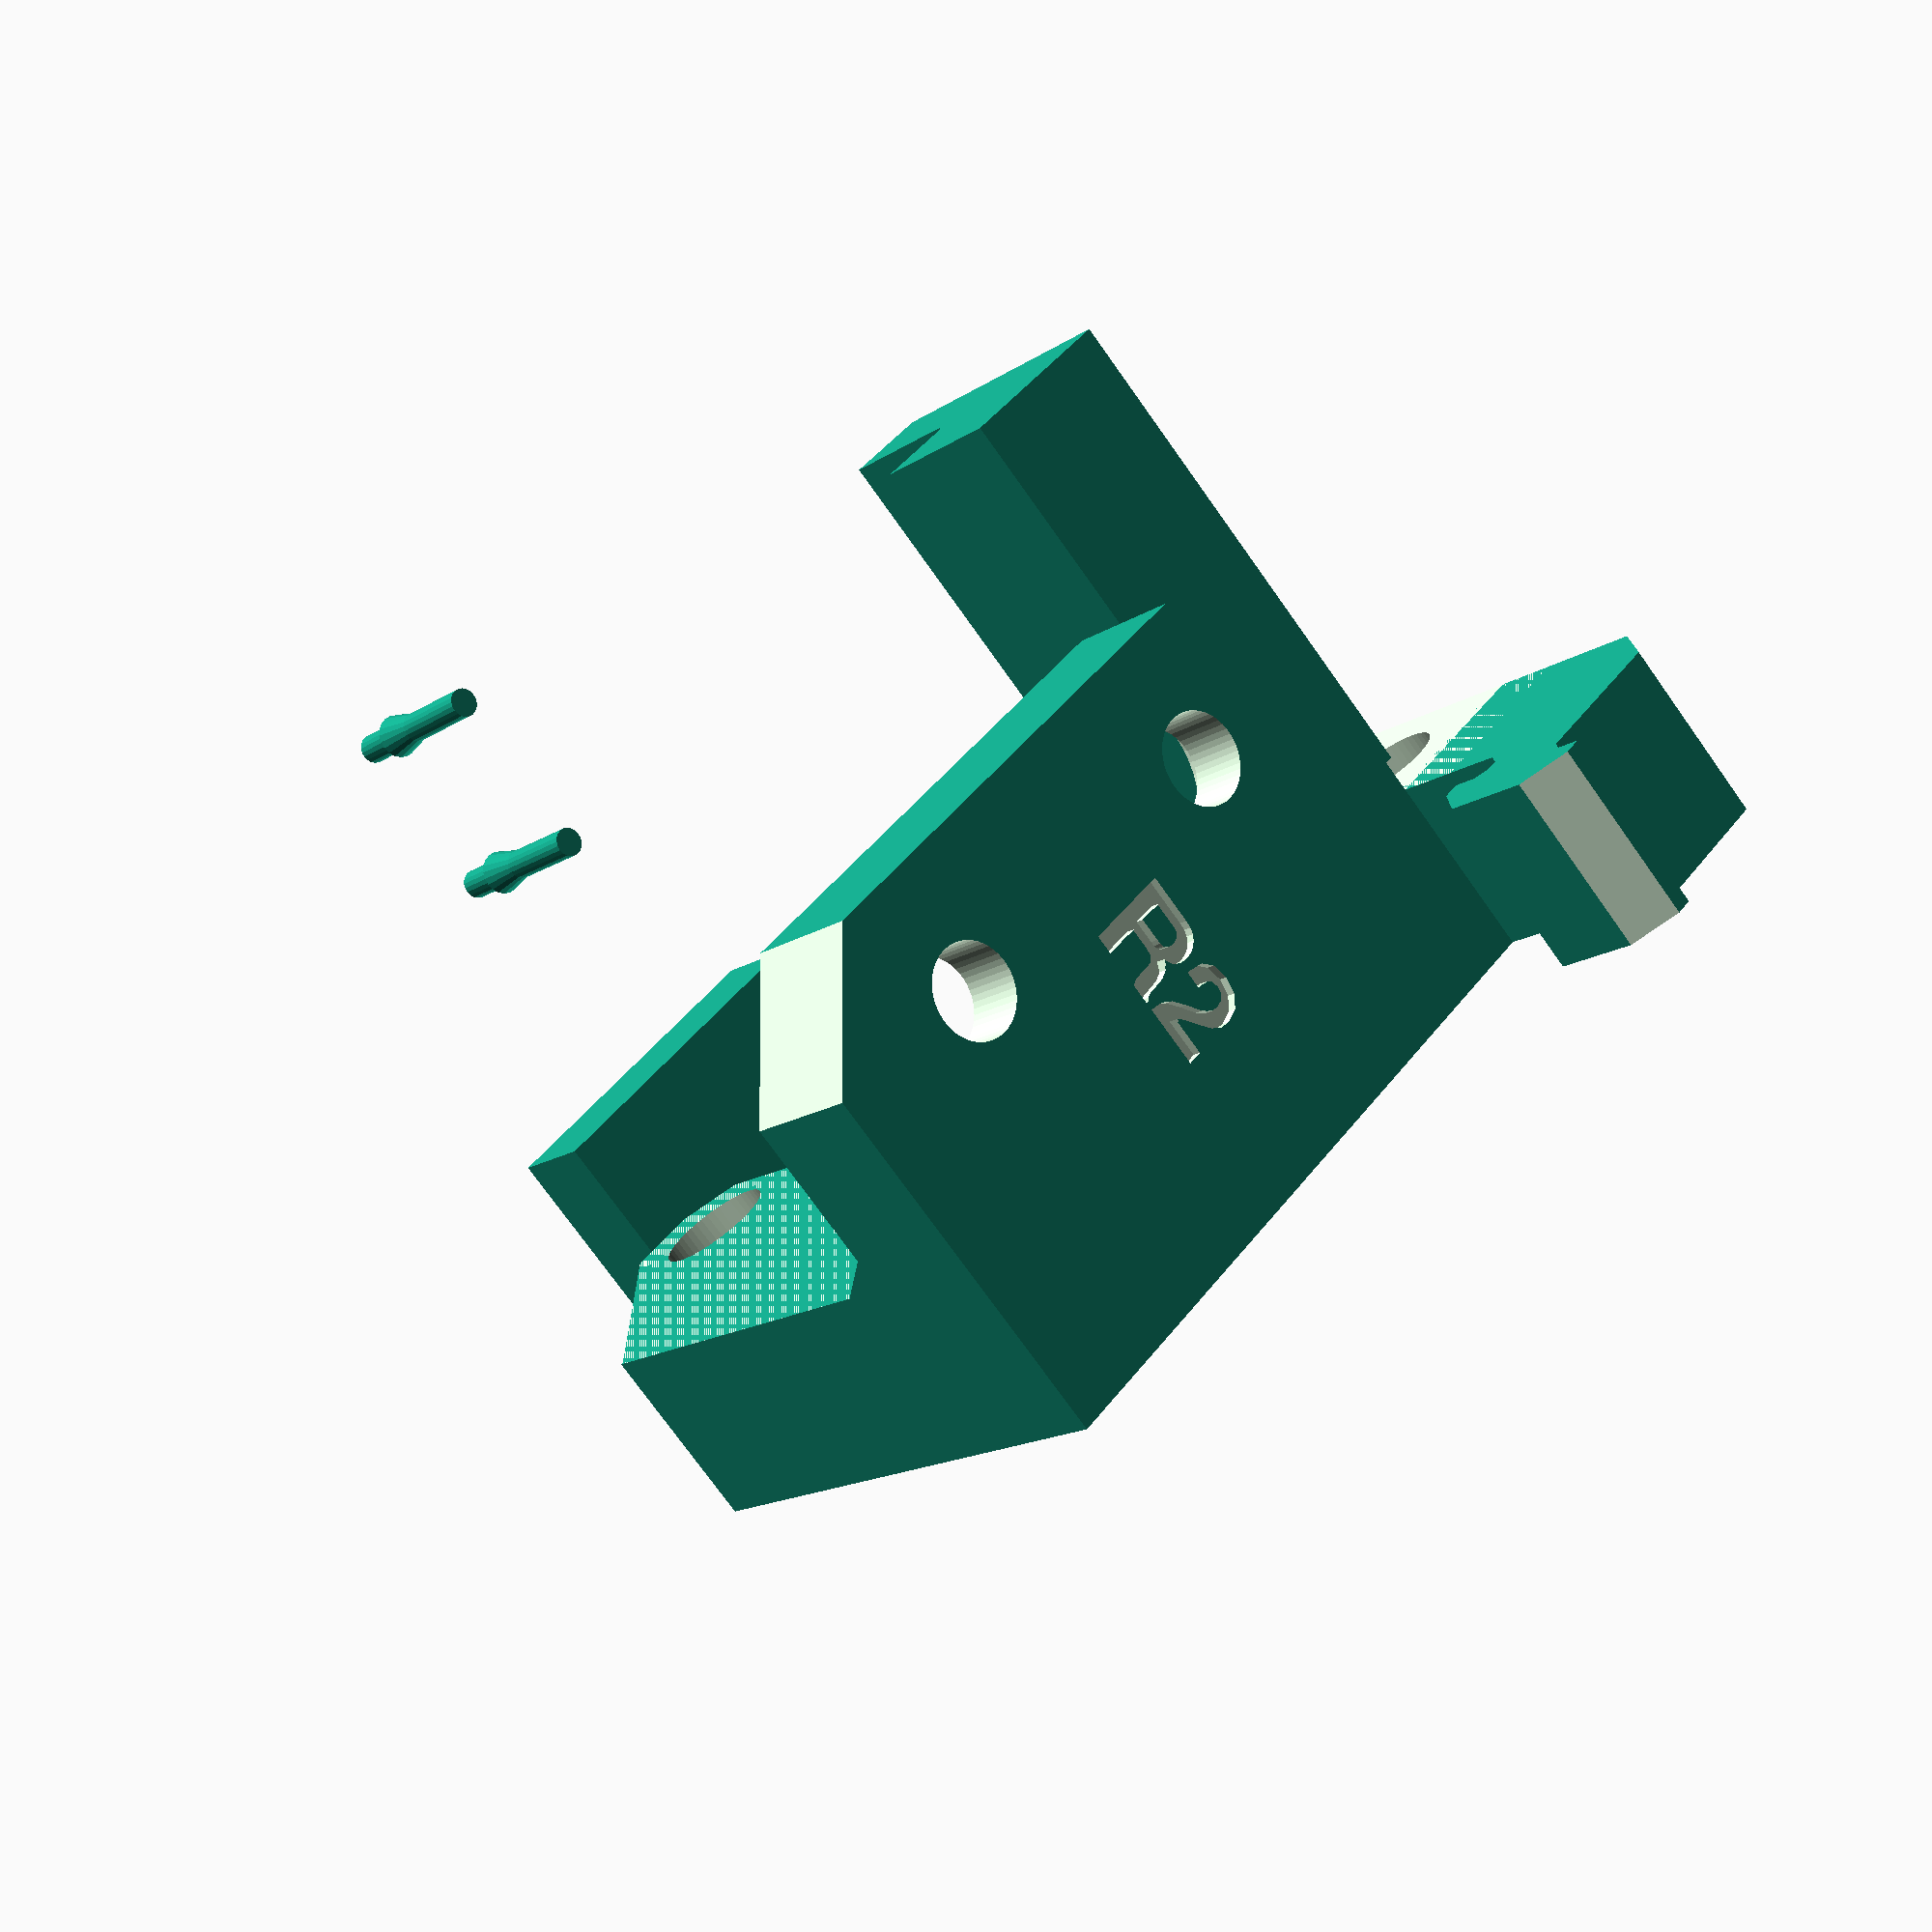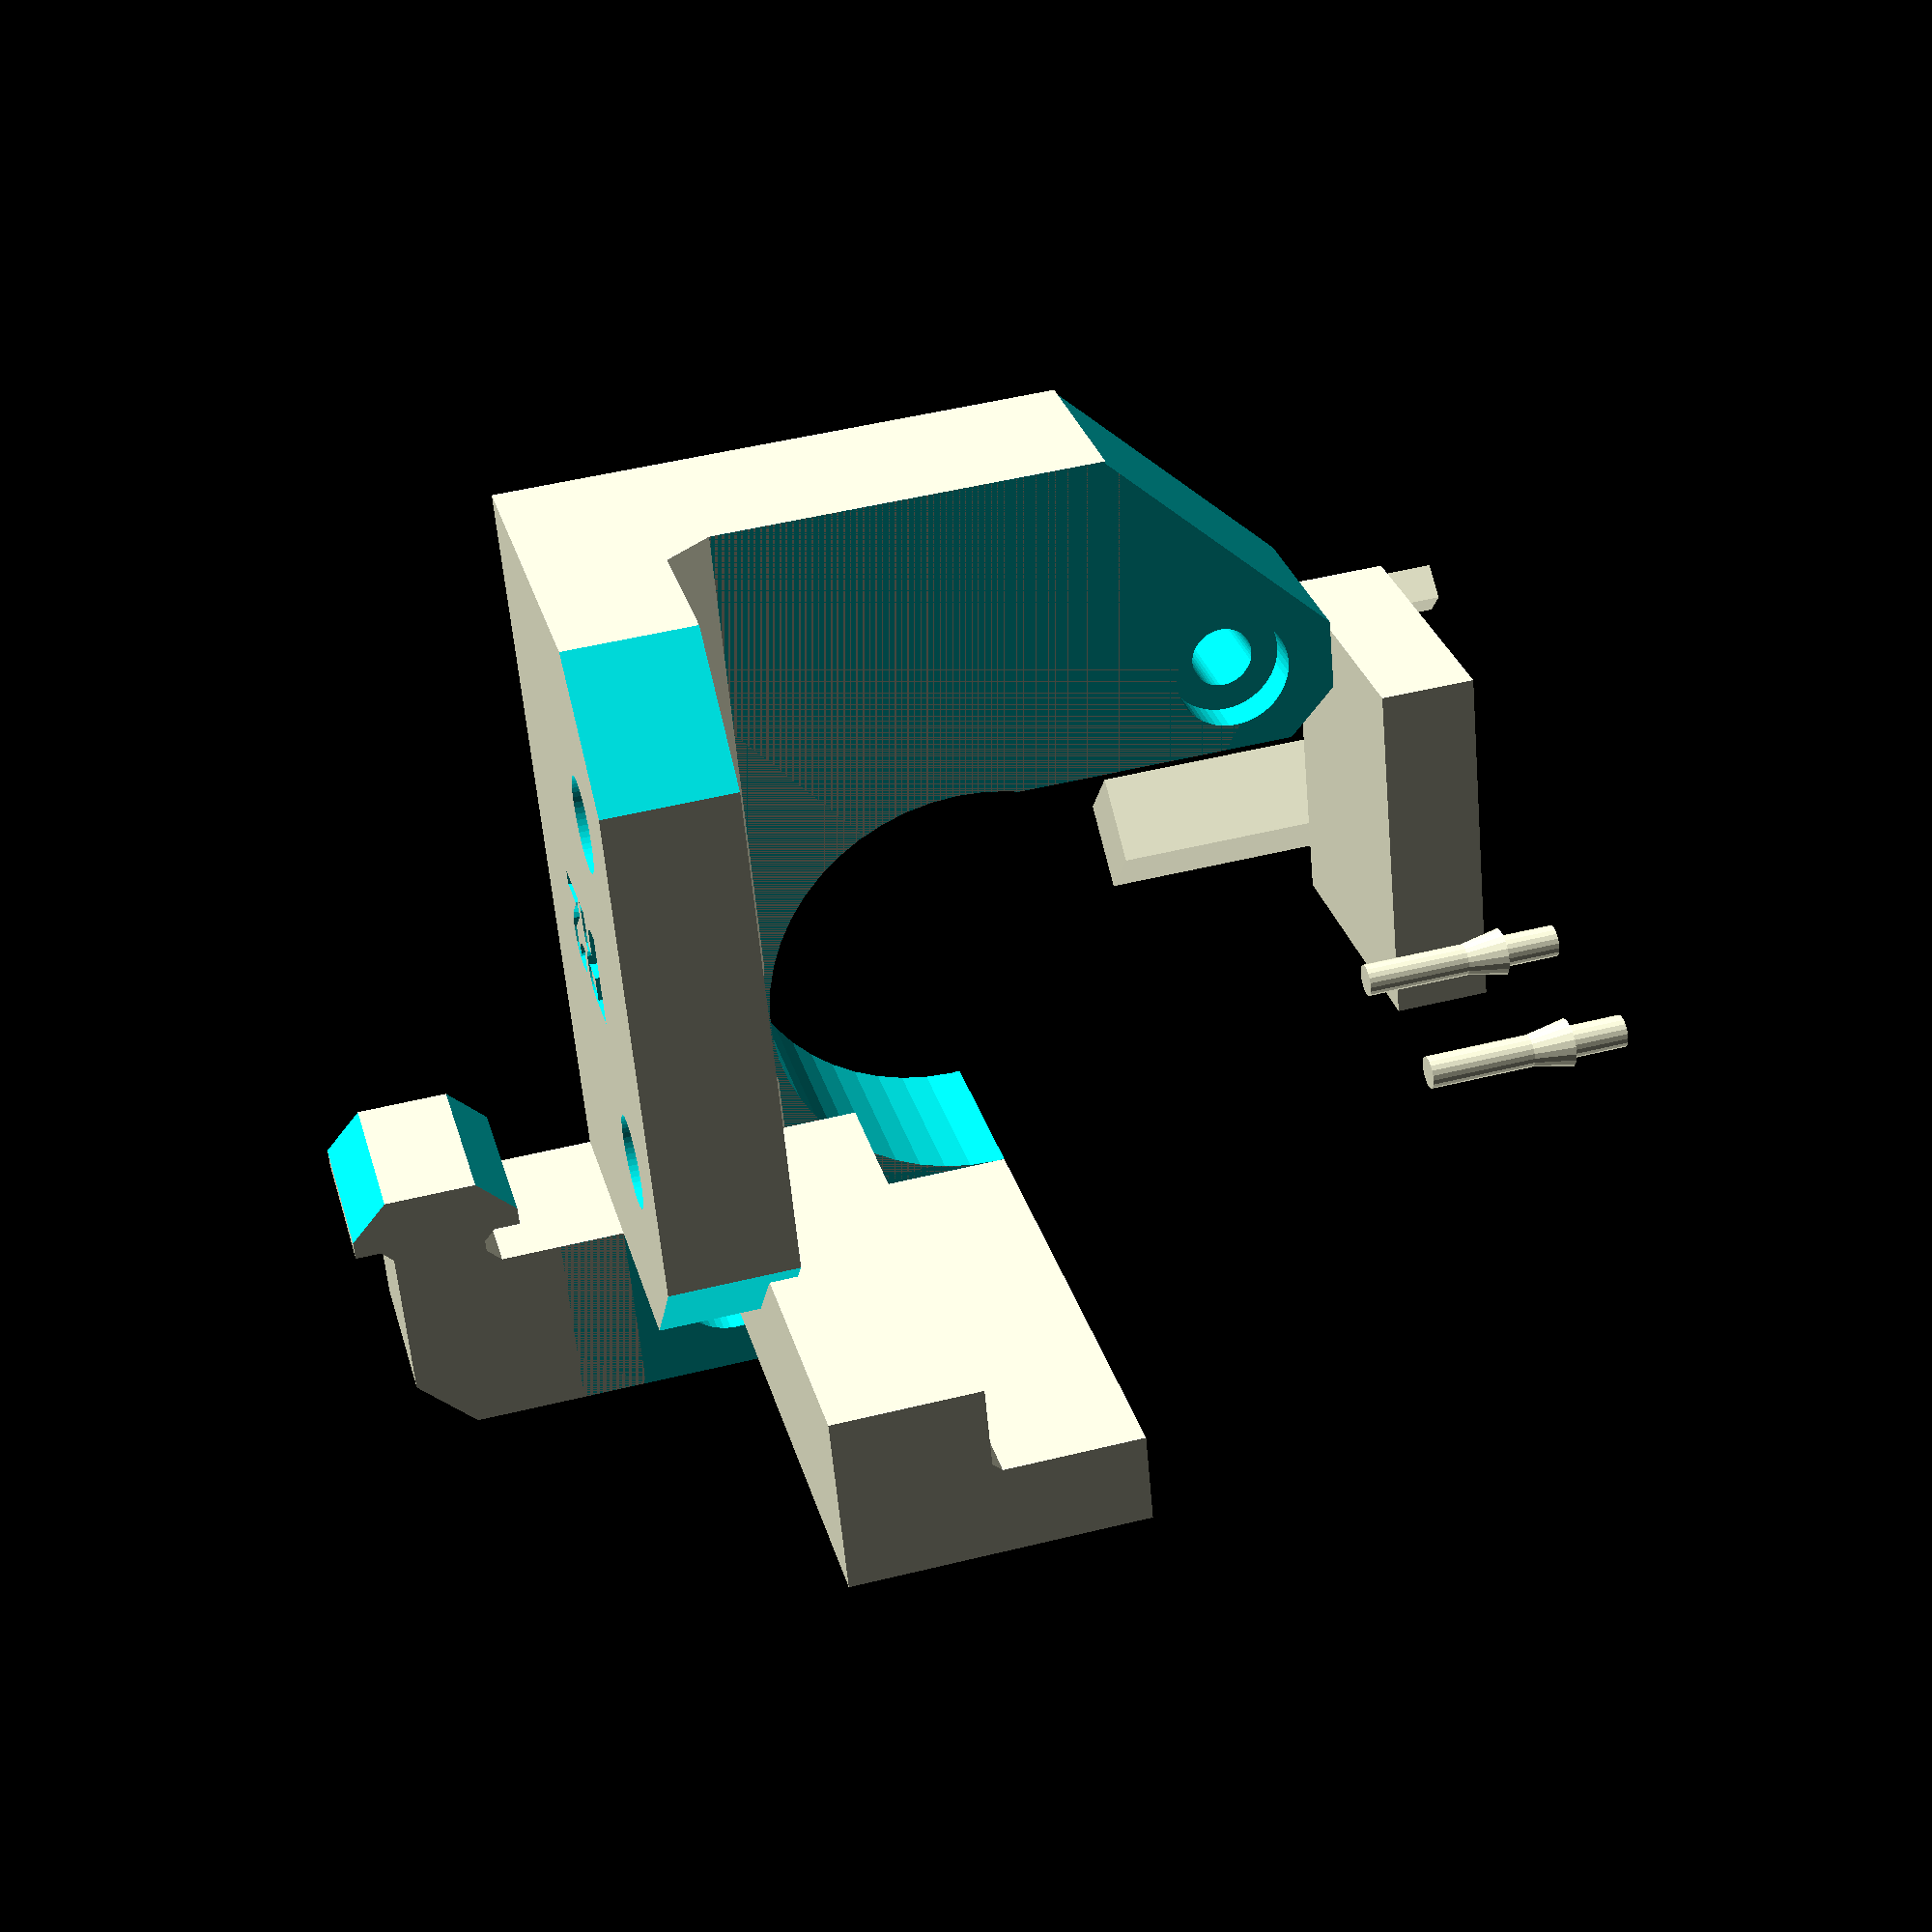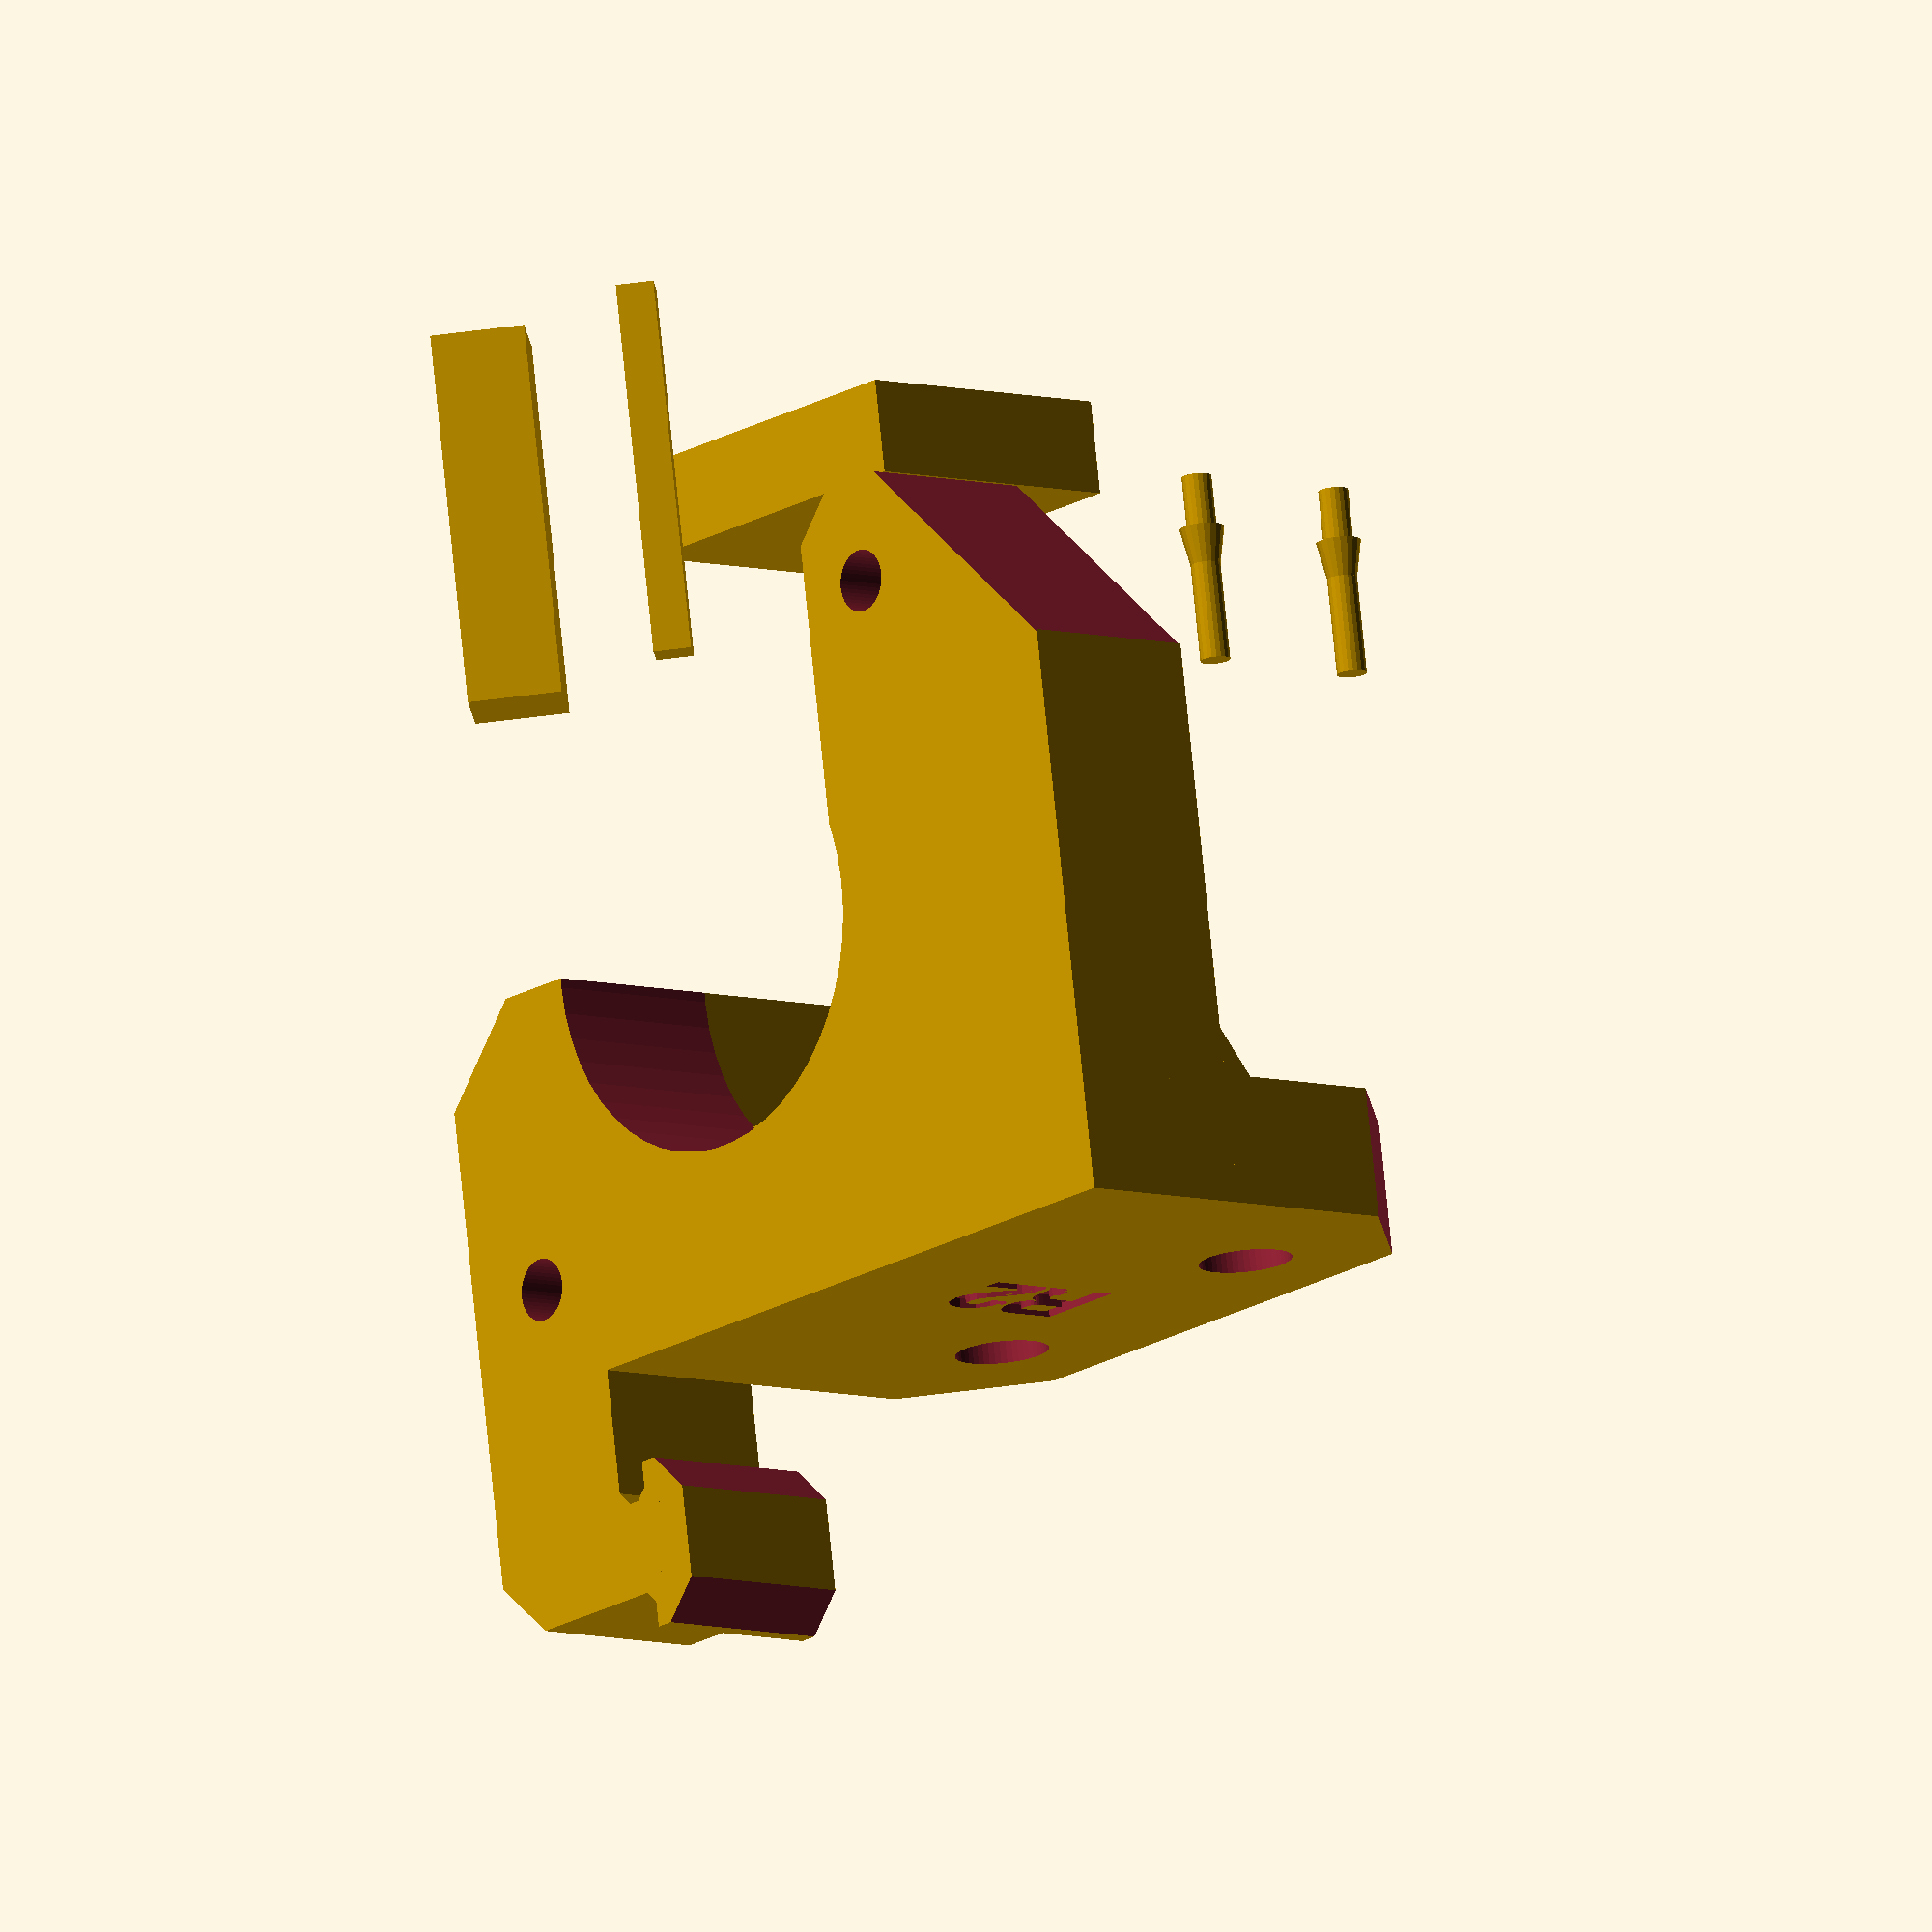
<openscad>
// PRUSA iteration4
// Y motor holder
// GNU GPL v3
// Josef Průša <iam@josefprusa.cz> and contributors
// http://www.reprap.org/wiki/Prusa_Mendel
// http://prusamendel.org

module holder()
{
    
//2020 mount
    //#translate([-5.5,-3.5,10]) cube([5,2,14]);
    translate([6,-9,36.25]) rotate([45,0,0]) cube([10,1.5,1.5]);
    translate([6,-9,33.5]) rotate([45,0,0]) cube([10,1.5,1.5]);
    translate([6,-14,33.5]) rotate([45,0,0]) cube([10,1.5,1.5]);
   
    difference(){
        translate([-10,-1.5,-3]) cube([20,7,40]);
        // lower frame screw    
        translate([-3,12,7]) rotate([90,0,0]) cylinder( h=40, r=2.5, $fn=50 ); 
        translate([-3,7,7]) rotate([90,0,0]) cylinder( h=5, r=5.4, $fn=50 ); 
        
        // upper frame screw    
        translate([-3,12,27]) rotate([90,0,0]) cylinder( h=40, r=2.5, $fn=50 );        
        translate([-3,7,27]) rotate([90,0,0]) cylinder( h=5, r=5.4, $fn=50 );
        
        //biseles
        translate([-12,-16,29]) rotate([45,0,90]) cube([60,15,15]);
        translate([-12,-16,-16]) rotate([45,0,90]) cube([60,15,15]);
    }

    difference(){    
        translate([6,-14,37]) cube([10,12.5,10]);
        translate([-10,-16,42]) rotate([45,0,0]) cube([60,10,10]);
    }
        translate([6,-14,35]) cube([10,5,2]);
    difference(){      
        translate([6,-16,32]) cube([10,9,3]);
        //translate([6,-13.5,35]) cube([10,5,2]);        
        translate([5,-8,30.9]) rotate([45,0,0]) cube([12,3,1.5]);
        translate([5,-17.1,33]) rotate([-45,0,0]) cube([12,3,1.5]);
    }
    difference()
    {
        // base body
        translate([6,-1.5,-3]) cube([10,42,50]);

        // shape cuts
        translate([-17,19.5,26]) rotate([0,90,0]) cylinder( h=35, r=11.5, $fn=50 );   
        translate([-8,20,15]) cube([26,23,64]);
        translate([-20,5.5,-4]) cube([26,41,64]);
        translate([-20,-5,37]) cube([26,21,20]);
        translate([-20,-1,37]) cube([26,30,20]);
        
        // lower motor screw
        translate([-20,35 ,10.5]) rotate([0,90,0]) cylinder( h=40, r=1.65, $fn=50 ); 
        translate([-7,35,10.5]) rotate([0,90,0]) cylinder( h=15, r=3.1, $fn=50 );         
        
        // upper motor screw    
        translate([-20,4,41.5]) rotate([0,90,0]) cylinder( h=40, r=1.65, $fn=50 ); 
        translate([4,4,41.5]) rotate([0,90,0]) cylinder( h=4, r=3.1, $fn=50 );         

        // corners
        translate([-10,20,42]) rotate([45,0,0]) cube([60,10,10]);                
        translate([-10,36,-10]) rotate([45,0,0]) cube([60,30,10]);        
        translate([-10,43,10]) rotate([45,0,0]) cube([60,20,20]);  
        //translate([-14,-10,-2]) rotate([0,45,0]) cube([10,50,10]);        
        //translate([-14,-10,37]) rotate([0,45,0]) cube([10,50,10]);        
        //translate([18,-10,-5]) rotate([0,0,45]) cube([10,10,60]);        
    }
    
    // reinforcement
    translate([7.8,1.9,-3]) rotate([0,0,55]) cube([5,5,21]);

    difference()
        {
            translate([7.8,1.9,13.6]) rotate([0,0,55]) cube([5,5,23.4]);
            translate([-20,19.5,26]) rotate([0,90,0]) cylinder( h=35, r=12, $fn=30 );   
        }
        
     //endstop
        //body
     rotate([90,0,90,]){
         translate([4+6,8+29.5,-22]) cube([12-2, 5, 28]);    
         translate([4,(8-5)+29.5,-22]) cube([8, 10, 28]);   
         translate([4+9.5-2,7+29.5,-22]) rotate([0,0,45]) cube([2, 2, 28]);
     }
        
     //cutout
     translate([-1,41,10])  cube([15, 5, 19]);
     translate([24.5-2,32,17]) rotate([0,45,0]) cube([2, 20, 2]);
     translate([23-2,32,29]) rotate([0,45,0]) cube([5, 20, 5]);

}
 
module endstop_holes(){
    translate([18,45,15]) rotate([90,0,0]) cylinder(h = 10, r=0.8, $fn=20);
    translate([18,42.2,15]) rotate([90,0,0]) cylinder(h = 2, r1=1.2, r2=0.8, $fn=20);
 
    translate([18,45,24.5]) rotate([90,0,0]) cylinder(h = 10, r=0.8, $fn=20);
    translate([18,42.2,24.5]) rotate([90,0,0]) cylinder(h = 2, r1=1.2, r2=0.8, $fn=20);
     
   }

module y_motor_holder()
{
    rotate([0,90,0])
    difference()
        {
        holder();
       
        // selective infill
        translate([-0,1,33]) cube([12,0.5,2]);        
        translate([-3,1,2]) cube([15,0.5,1]);        
        translate([-5,1.5,13]) cube([17,0.5,8]);        
        
        //version
        translate([-1,-1,15]) rotate([90,0,0]) linear_extrude(height = 0.6) 
        { text("R2",font = "helvetica:style=Bold", size=5, center=true); }
        }
        
        //endstop holes
        endstop_holes();
        
}    
    
y_motor_holder();    

    
</openscad>
<views>
elev=74.7 azim=314.3 roll=35.4 proj=p view=wireframe
elev=151.1 azim=264.7 roll=194.4 proj=p view=wireframe
elev=6.8 azim=8.8 roll=229.4 proj=o view=solid
</views>
